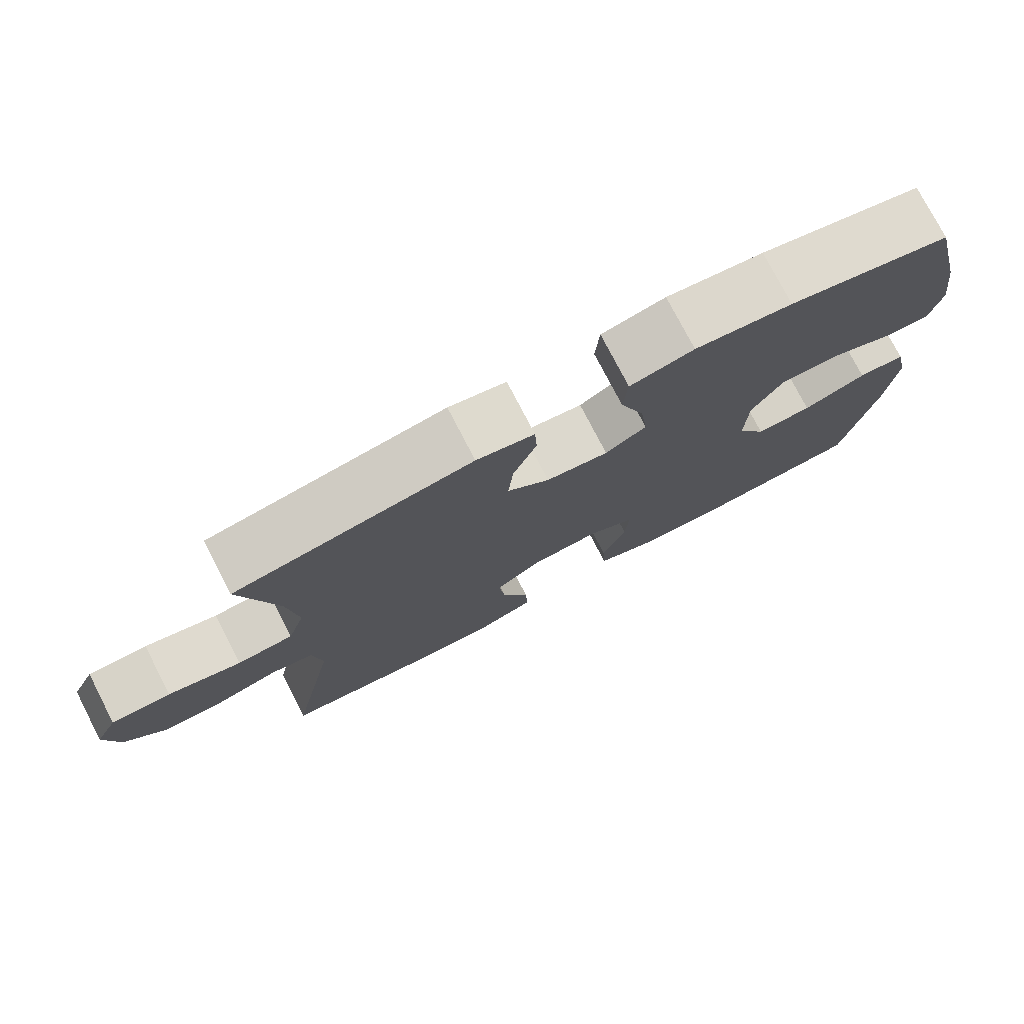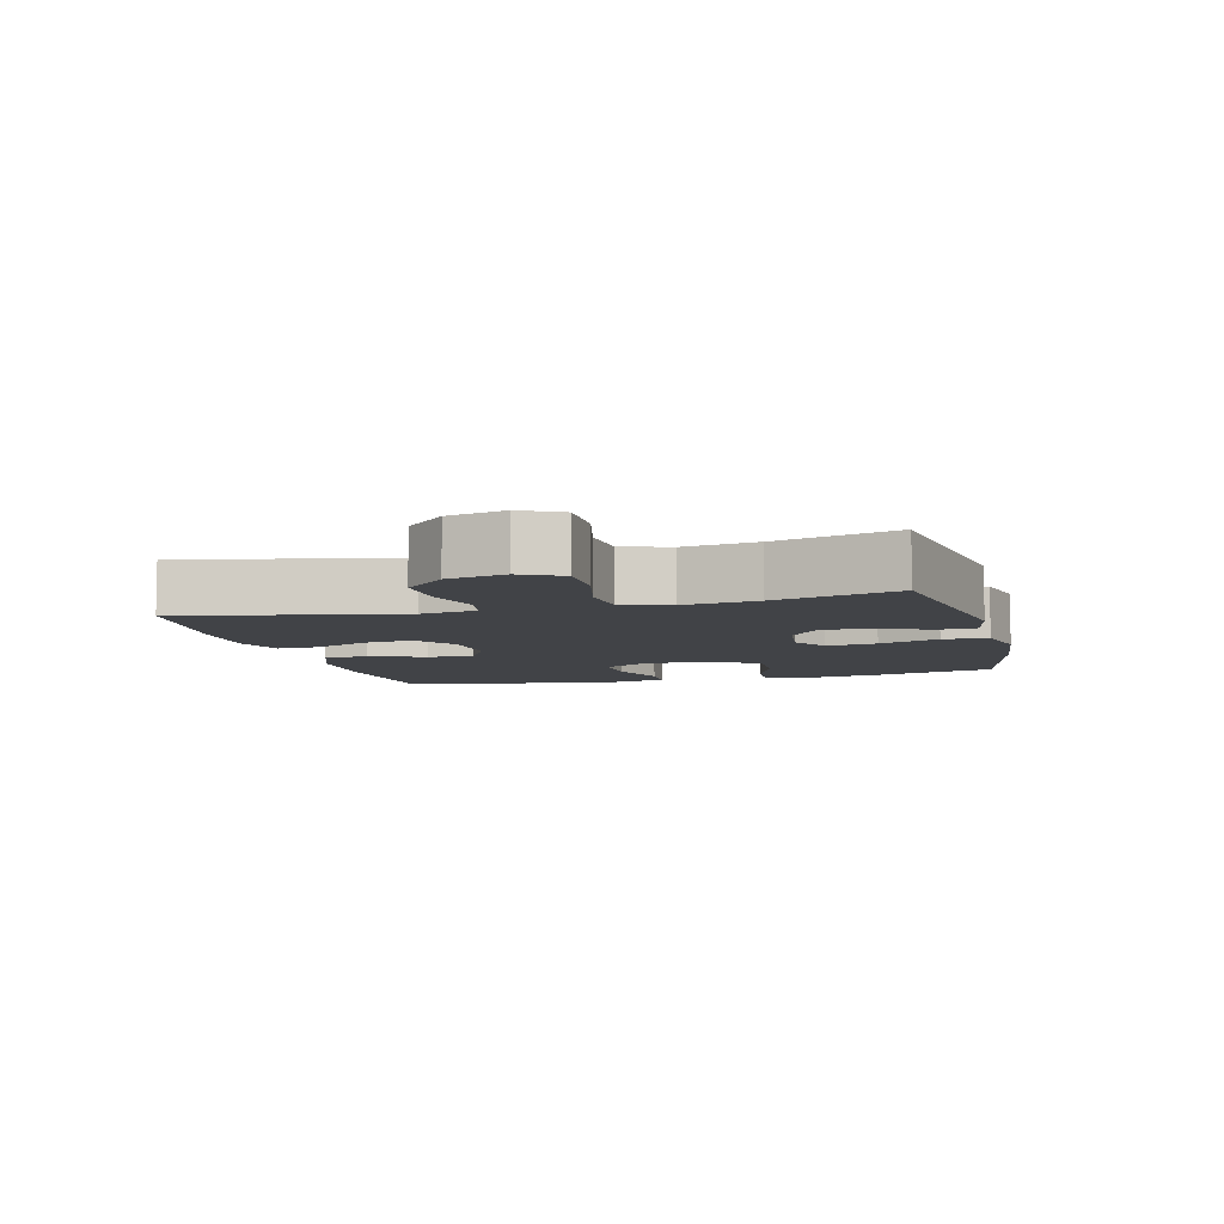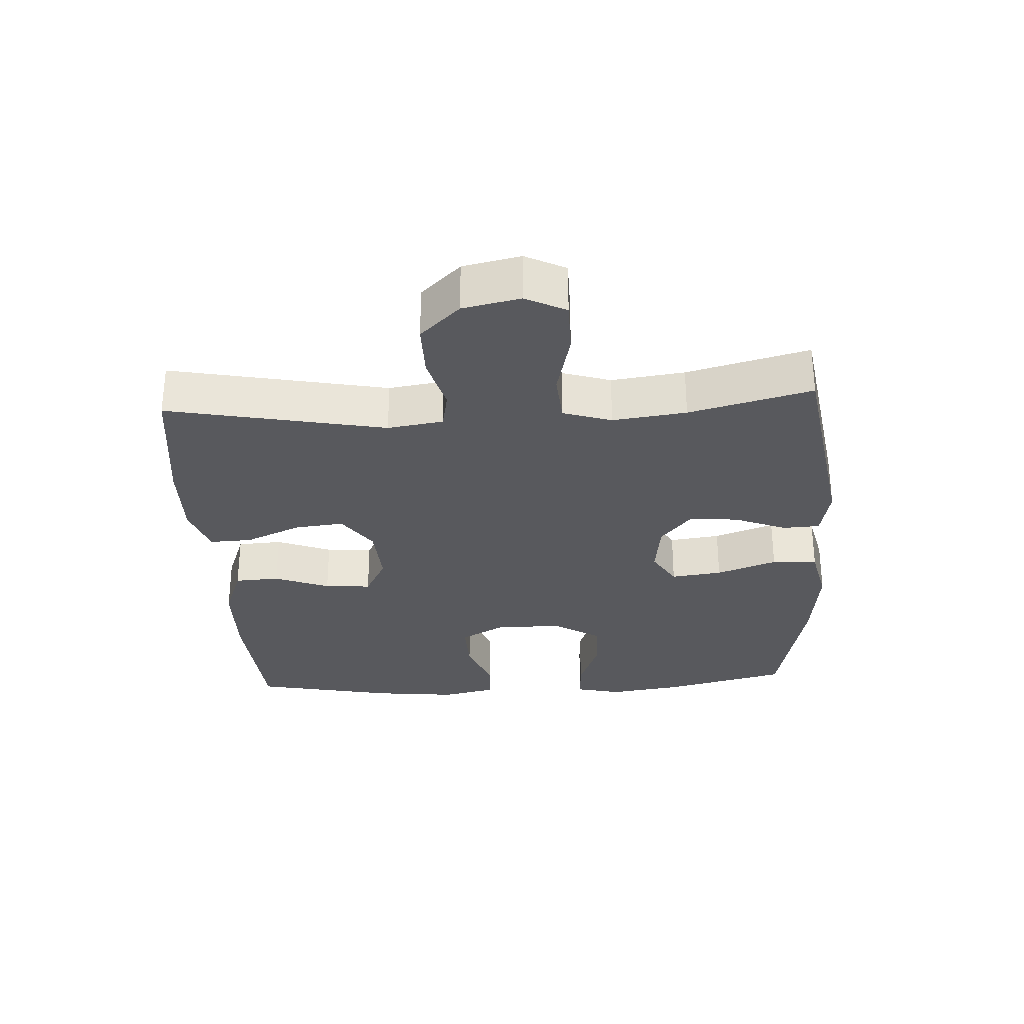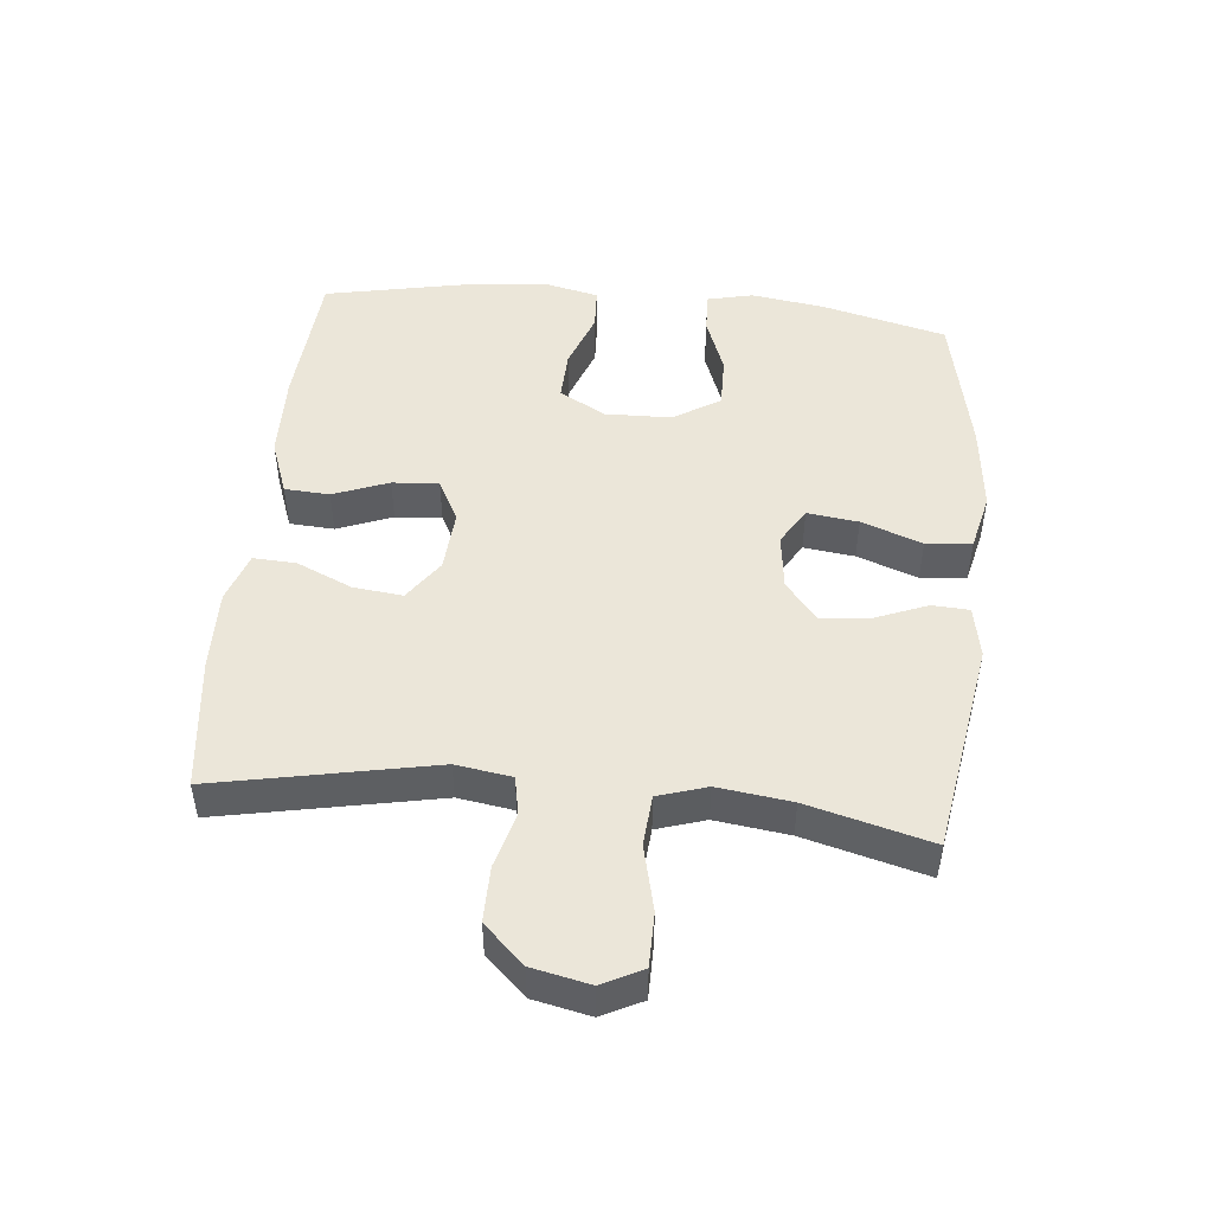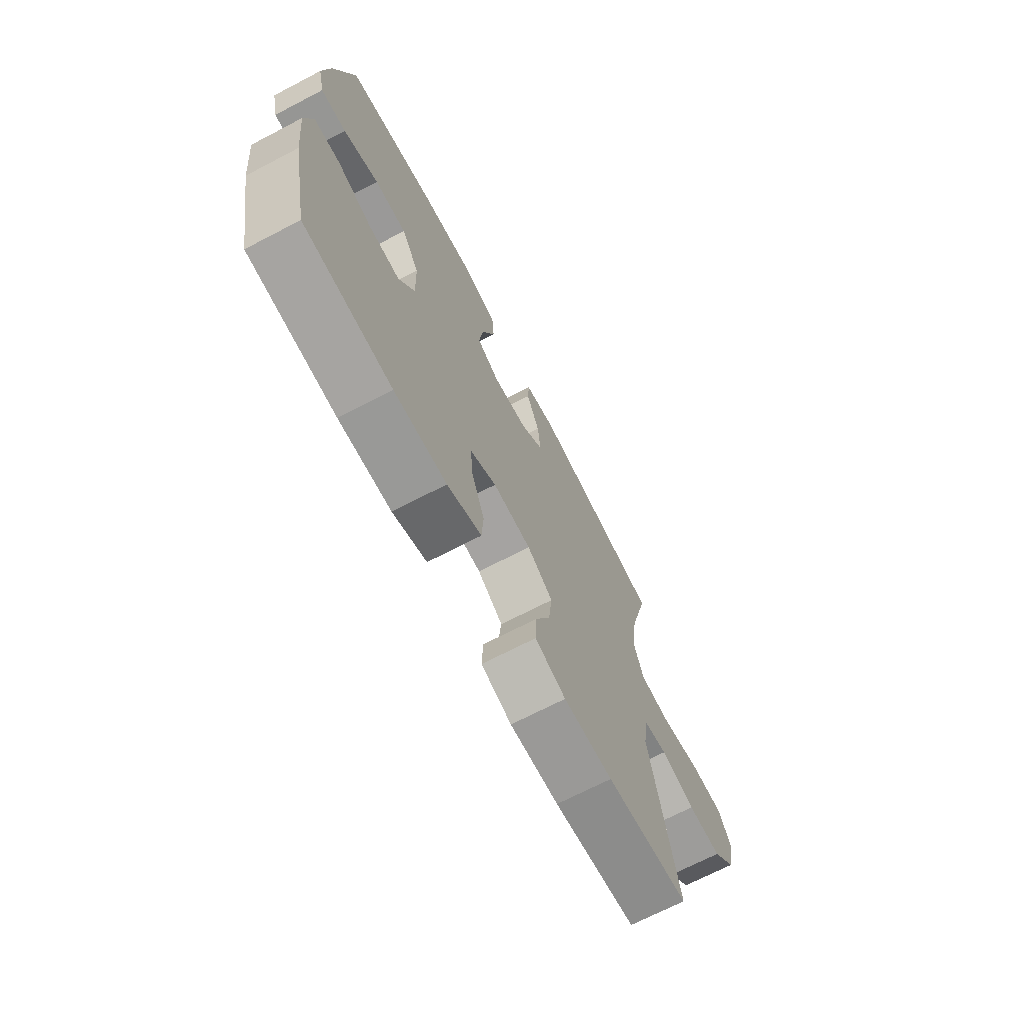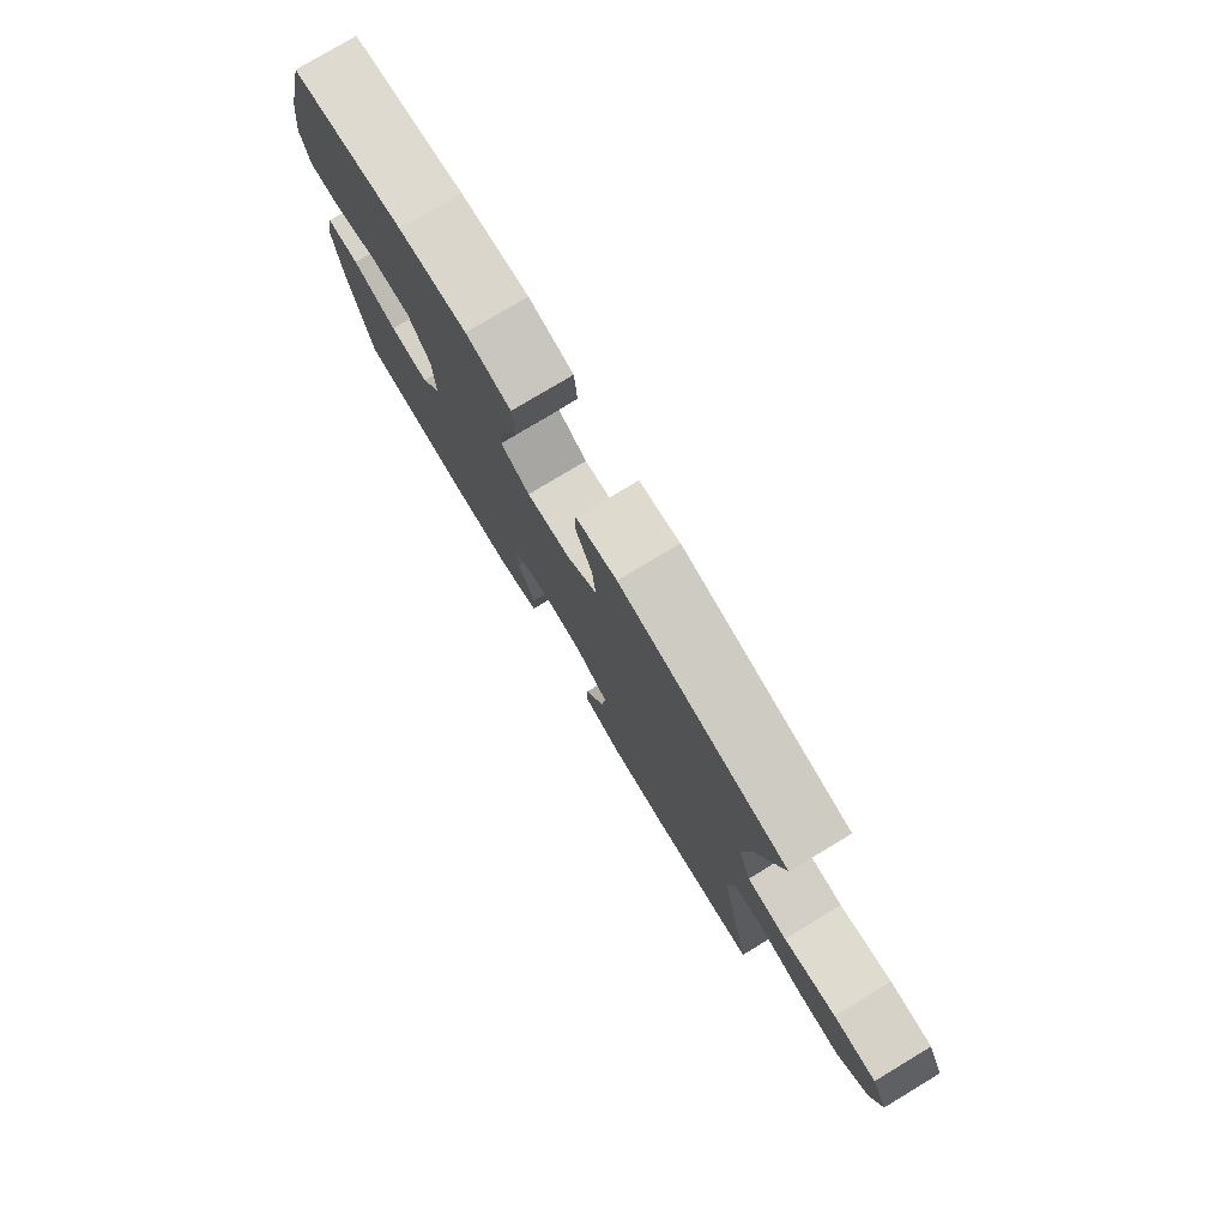
<metadata>
{"format":"obj","ext":"obj","renderer":"f3d","projection":"perspective","resolution":1024,"background":"white","views":[{"elev":76.5,"azim":-27.3,"up":"+Z"},{"elev":-7.1,"azim":-75.3,"up":"+Y"},{"elev":-30.2,"azim":-86.8,"up":"+Y"},{"elev":48.5,"azim":-84.3,"up":"+Y"},{"elev":-69.9,"azim":117.5,"up":"+Z"},{"elev":78.2,"azim":-121.0,"up":"+Z"}]}
</metadata>
<code>
o path4902
v -0.433 0.0375 0.2939
v -0.4179 0.0375 0.1781
v -0.4421 0.0375 0.1016
v -0.5216 0.0375 0.09524
v -0.6251 0.0375 0.12
v -0.7097 0.0375 0.1195
v -0.7415 0.0375 0.05581
v -0.7223 0.0375 -0.03484
v -0.6627 0.0375 -0.09777
v -0.5764 0.0375 -0.09724
v -0.4889 0.0375 -0.07327
v -0.4286 0.0375 -0.08483
v -0.4152 0.0375 -0.1723
v -0.4836 0.0375 -0.5153
v -0.2728 0.0375 -0.5407
v -0.1481 0.0375 -0.5432
v -0.06993 0.0375 -0.5165
v -0.07287 0.0375 -0.4496
v -0.1115 0.0375 -0.3628
v -0.1204 0.0375 -0.2845
v -0.05546 0.0375 -0.2387
v 0.04176 0.0375 -0.232
v 0.1083 0.0375 -0.2667
v 0.1028 0.0375 -0.3398
v 0.06923 0.0375 -0.4267
v 0.0734 0.0375 -0.4972
v 0.1605 0.0375 -0.5293
v 0.2943 0.0375 -0.5324
v 0.5181 0.0375 -0.5153
v 0.563 0.0375 -0.2938
v 0.5772 0.0375 -0.1615
v 0.5582 0.0375 -0.07589
v 0.4917 0.0375 -0.07258
v 0.402 0.0375 -0.1056
v 0.3229 0.0375 -0.1084
v 0.2824 0.0375 -0.03626
v 0.2852 0.0375 0.06844
v 0.3304 0.0375 0.1416
v 0.4117 0.0375 0.1402
v 0.5014 0.0375 0.1064
v 0.5664 0.0375 0.1034
v 0.5832 0.0375 0.1756
v 0.5665 0.0375 0.2912
v 0.5181 0.0375 0.4867
v 0.2895 0.0375 0.5348
v 0.1525 0.0375 0.55
v 0.06252 0.0375 0.5292
v 0.05675 0.0375 0.4575
v 0.09118 0.0375 0.3624
v 0.1014 0.0375 0.2822
v 0.04353 0.0375 0.2474
v -0.04442 0.0375 0.2583
v -0.104 0.0375 0.3078
v -0.09666 0.0375 0.3853
v -0.06386 0.0375 0.4669
v -0.06699 0.0375 0.5253
v -0.1483 0.0375 0.5412
v -0.4836 0.0375 0.4867
v -0.433 -0.0375 0.2939
v -0.4179 -0.0375 0.1781
v -0.4421 -0.0375 0.1016
v -0.5216 -0.0375 0.09524
v -0.6251 -0.0375 0.12
v -0.7097 -0.0375 0.1195
v -0.7415 -0.0375 0.05581
v -0.7223 -0.0375 -0.03484
v -0.6627 -0.0375 -0.09777
v -0.5764 -0.0375 -0.09724
v -0.4889 -0.0375 -0.07327
v -0.4286 -0.0375 -0.08483
v -0.4152 -0.0375 -0.1723
v -0.4836 -0.0375 -0.5153
v -0.2728 -0.0375 -0.5407
v -0.1481 -0.0375 -0.5432
v -0.06993 -0.0375 -0.5165
v -0.07287 -0.0375 -0.4496
v -0.1115 -0.0375 -0.3628
v -0.1204 -0.0375 -0.2845
v -0.05546 -0.0375 -0.2387
v 0.04176 -0.0375 -0.232
v 0.1083 -0.0375 -0.2667
v 0.1028 -0.0375 -0.3398
v 0.06923 -0.0375 -0.4267
v 0.0734 -0.0375 -0.4972
v 0.1605 -0.0375 -0.5293
v 0.2943 -0.0375 -0.5324
v 0.5181 -0.0375 -0.5153
v 0.563 -0.0375 -0.2938
v 0.5772 -0.0375 -0.1615
v 0.5582 -0.0375 -0.07589
v 0.4917 -0.0375 -0.07258
v 0.402 -0.0375 -0.1056
v 0.3229 -0.0375 -0.1084
v 0.2824 -0.0375 -0.03626
v 0.2852 -0.0375 0.06844
v 0.3304 -0.0375 0.1416
v 0.4117 -0.0375 0.1402
v 0.5014 -0.0375 0.1064
v 0.5664 -0.0375 0.1034
v 0.5832 -0.0375 0.1756
v 0.5665 -0.0375 0.2912
v 0.5181 -0.0375 0.4867
v 0.2895 -0.0375 0.5348
v 0.1525 -0.0375 0.55
v 0.06252 -0.0375 0.5292
v 0.05675 -0.0375 0.4575
v 0.09118 -0.0375 0.3624
v 0.1014 -0.0375 0.2822
v 0.04353 -0.0375 0.2474
v -0.04442 -0.0375 0.2583
v -0.104 -0.0375 0.3078
v -0.09666 -0.0375 0.3853
v -0.06386 -0.0375 0.4669
v -0.06699 -0.0375 0.5253
v -0.1483 -0.0375 0.5412
v -0.4836 -0.0375 0.4867
v -0.7097 0.0375 0.1195
v -0.7097 0.0375 0.1195
v -0.7415 0.0375 0.05581
v -0.7223 0.0375 -0.03484
v -0.6627 0.0375 -0.09777
v -0.6251 0.0375 0.12
v -0.5764 0.0375 -0.09724
v -0.5216 0.0375 0.09524
v -0.4889 0.0375 -0.07327
v -0.4421 0.0375 0.1016
v -0.4421 0.0375 0.1016
v -0.4286 0.0375 -0.08483
v -0.4286 0.0375 -0.08483
v -0.4836 0.0375 0.4867
v -0.4836 0.0375 0.4867
v -0.433 0.0375 0.2939
v -0.4179 0.0375 0.1781
v -0.4152 0.0375 -0.1723
v -0.4836 0.0375 -0.5153
v -0.4836 0.0375 -0.5153
v -0.2728 0.0375 -0.5407
v -0.1483 0.0375 0.5412
v -0.1481 0.0375 -0.5432
v -0.06699 0.0375 0.5253
v -0.06699 0.0375 0.5253
v -0.104 0.0375 0.3078
v -0.09666 0.0375 0.3853
v -0.1115 0.0375 -0.3628
v -0.1204 0.0375 -0.2845
v -0.1204 0.0375 -0.2845
v -0.06993 0.0375 -0.5165
v -0.06993 0.0375 -0.5165
v -0.05546 0.0375 -0.2387
v -0.07287 0.0375 -0.4496
v -0.04442 0.0375 0.2583
v -0.06386 0.0375 0.4669
v 0.04176 0.0375 -0.232
v 0.04353 0.0375 0.2474
v 0.1083 0.0375 -0.2667
v 0.1083 0.0375 -0.2667
v 0.1014 0.0375 0.2822
v 0.1014 0.0375 0.2822
v 0.06252 0.0375 0.5292
v 0.06252 0.0375 0.5292
v 0.05675 0.0375 0.4575
v 0.09118 0.0375 0.3624
v 0.1525 0.0375 0.55
v 0.1028 0.0375 -0.3398
v 0.06923 0.0375 -0.4267
v 0.0734 0.0375 -0.4972
v 0.0734 0.0375 -0.4972
v 0.1605 0.0375 -0.5293
v 0.2895 0.0375 0.5348
v 0.2943 0.0375 -0.5324
v 0.2824 0.0375 -0.03626
v 0.2852 0.0375 0.06844
v 0.3229 0.0375 -0.1084
v 0.3229 0.0375 -0.1084
v 0.3304 0.0375 0.1416
v 0.402 0.0375 -0.1056
v 0.4117 0.0375 0.1402
v 0.4917 0.0375 -0.07258
v 0.5014 0.0375 0.1064
v 0.5181 0.0375 0.4867
v 0.5181 0.0375 0.4867
v 0.5582 0.0375 -0.07589
v 0.5582 0.0375 -0.07589
v 0.5181 0.0375 -0.5153
v 0.5181 0.0375 -0.5153
v 0.5664 0.0375 0.1034
v 0.5664 0.0375 0.1034
v 0.563 0.0375 -0.2938
v 0.5665 0.0375 0.2912
v 0.5772 0.0375 -0.1615
v 0.5832 0.0375 0.1756
v -0.7097 -0.0375 0.1195
v -0.7097 -0.0375 0.1195
v -0.7415 -0.0375 0.05581
v -0.7223 -0.0375 -0.03484
v -0.6627 -0.0375 -0.09777
v -0.6251 -0.0375 0.12
v -0.5764 -0.0375 -0.09724
v -0.5216 -0.0375 0.09524
v -0.4889 -0.0375 -0.07327
v -0.4421 -0.0375 0.1016
v -0.4421 -0.0375 0.1016
v -0.4286 -0.0375 -0.08483
v -0.4286 -0.0375 -0.08483
v -0.4836 -0.0375 0.4867
v -0.4836 -0.0375 0.4867
v -0.433 -0.0375 0.2939
v -0.4179 -0.0375 0.1781
v -0.4152 -0.0375 -0.1723
v -0.4836 -0.0375 -0.5153
v -0.4836 -0.0375 -0.5153
v -0.2728 -0.0375 -0.5407
v -0.1483 -0.0375 0.5412
v -0.1481 -0.0375 -0.5432
v -0.06699 -0.0375 0.5253
v -0.06699 -0.0375 0.5253
v -0.104 -0.0375 0.3078
v -0.09666 -0.0375 0.3853
v -0.1115 -0.0375 -0.3628
v -0.1204 -0.0375 -0.2845
v -0.1204 -0.0375 -0.2845
v -0.06993 -0.0375 -0.5165
v -0.06993 -0.0375 -0.5165
v -0.05546 -0.0375 -0.2387
v -0.07287 -0.0375 -0.4496
v -0.04442 -0.0375 0.2583
v -0.06386 -0.0375 0.4669
v 0.04176 -0.0375 -0.232
v 0.04353 -0.0375 0.2474
v 0.1083 -0.0375 -0.2667
v 0.1083 -0.0375 -0.2667
v 0.1014 -0.0375 0.2822
v 0.1014 -0.0375 0.2822
v 0.06252 -0.0375 0.5292
v 0.06252 -0.0375 0.5292
v 0.05675 -0.0375 0.4575
v 0.09118 -0.0375 0.3624
v 0.1525 -0.0375 0.55
v 0.1028 -0.0375 -0.3398
v 0.06923 -0.0375 -0.4267
v 0.0734 -0.0375 -0.4972
v 0.0734 -0.0375 -0.4972
v 0.1605 -0.0375 -0.5293
v 0.2895 -0.0375 0.5348
v 0.2943 -0.0375 -0.5324
v 0.2824 -0.0375 -0.03626
v 0.2852 -0.0375 0.06844
v 0.3229 -0.0375 -0.1084
v 0.3229 -0.0375 -0.1084
v 0.3304 -0.0375 0.1416
v 0.402 -0.0375 -0.1056
v 0.4117 -0.0375 0.1402
v 0.4917 -0.0375 -0.07258
v 0.5014 -0.0375 0.1064
v 0.5181 -0.0375 0.4867
v 0.5181 -0.0375 0.4867
v 0.5582 -0.0375 -0.07589
v 0.5582 -0.0375 -0.07589
v 0.5181 -0.0375 -0.5153
v 0.5181 -0.0375 -0.5153
v 0.5664 -0.0375 0.1034
v 0.5664 -0.0375 0.1034
v 0.563 -0.0375 -0.2938
v 0.5665 -0.0375 0.2912
v 0.5772 -0.0375 -0.1615
v 0.5832 -0.0375 0.1756
f 201 226 208
f 224 229 226
f 230 248 246
f 248 263 251
f 266 252 254
f 203 201 200
f 203 226 201
f 245 263 248
f 228 246 229
f 250 252 264
f 212 220 209
f 214 219 212
f 240 243 239
f 213 227 215
f 253 265 257
f 251 265 253
f 232 244 237
f 264 252 266
f 229 247 232
f 195 198 197
f 236 238 234
f 265 251 263
f 207 218 213
f 213 218 227
f 230 246 228
f 264 244 250
f 239 245 248
f 195 197 194
f 198 195 196
f 212 209 210
f 241 243 240
f 259 263 245
f 208 226 217
f 194 197 192
f 245 239 243
f 207 217 218
f 239 248 230
f 200 199 198
f 208 217 207
f 197 198 199
f 266 254 261
f 244 232 250
f 220 224 203
f 220 212 219
f 200 201 199
f 238 237 244
f 237 238 236
f 207 213 205
f 222 225 214
f 228 229 224
f 246 247 229
f 244 264 255
f 209 220 203
f 250 232 247
f 219 214 225
f 203 224 226
f 118 7 65 193
f 7 8 66 65
f 8 9 67 66
f 5 6 64 63
f 9 10 68 67
f 4 5 63 62
f 10 11 69 68
f 127 4 62 202
f 11 129 204 69
f 131 1 59 206
f 2 3 61 60
f 13 136 211 71
f 1 2 60 59
f 12 13 71 70
f 14 15 73 72
f 57 58 116 115
f 15 16 74 73
f 141 57 115 216
f 53 54 112 111
f 19 146 221 77
f 16 148 223 74
f 20 21 79 78
f 18 19 77 76
f 17 18 76 75
f 52 53 111 110
f 55 56 114 113
f 54 55 113 112
f 21 22 80 79
f 51 52 110 109
f 22 156 231 80
f 158 51 109 233
f 160 48 106 235
f 48 49 107 106
f 46 47 105 104
f 24 25 83 82
f 25 167 242 83
f 26 27 85 84
f 49 50 108 107
f 23 24 82 81
f 45 46 104 103
f 27 28 86 85
f 36 37 95 94
f 174 36 94 249
f 37 38 96 95
f 34 35 93 92
f 38 39 97 96
f 33 34 92 91
f 39 40 98 97
f 181 45 103 256
f 183 33 91 258
f 28 185 260 86
f 40 187 262 98
f 29 30 88 87
f 43 44 102 101
f 31 32 90 89
f 30 31 89 88
f 42 43 101 100
f 41 42 100 99
f 126 133 151
f 149 151 154
f 155 171 173
f 173 176 188
f 191 179 177
f 128 125 126
f 128 126 151
f 170 173 188
f 153 154 171
f 175 189 177
f 137 134 145
f 139 137 144
f 165 164 168
f 138 140 152
f 178 182 190
f 176 178 190
f 157 162 169
f 189 191 177
f 154 157 172
f 120 122 123
f 161 159 163
f 190 188 176
f 132 138 143
f 138 152 143
f 155 153 171
f 189 175 169
f 164 173 170
f 120 119 122
f 123 121 120
f 137 135 134
f 166 165 168
f 184 170 188
f 133 142 151
f 119 117 122
f 170 168 164
f 132 143 142
f 164 155 173
f 125 123 124
f 133 132 142
f 122 124 123
f 191 186 179
f 169 175 157
f 145 128 149
f 145 144 137
f 125 124 126
f 163 169 162
f 162 161 163
f 132 130 138
f 147 139 150
f 153 149 154
f 171 154 172
f 169 180 189
f 134 128 145
f 175 172 157
f 144 150 139
f 128 151 149

</code>
